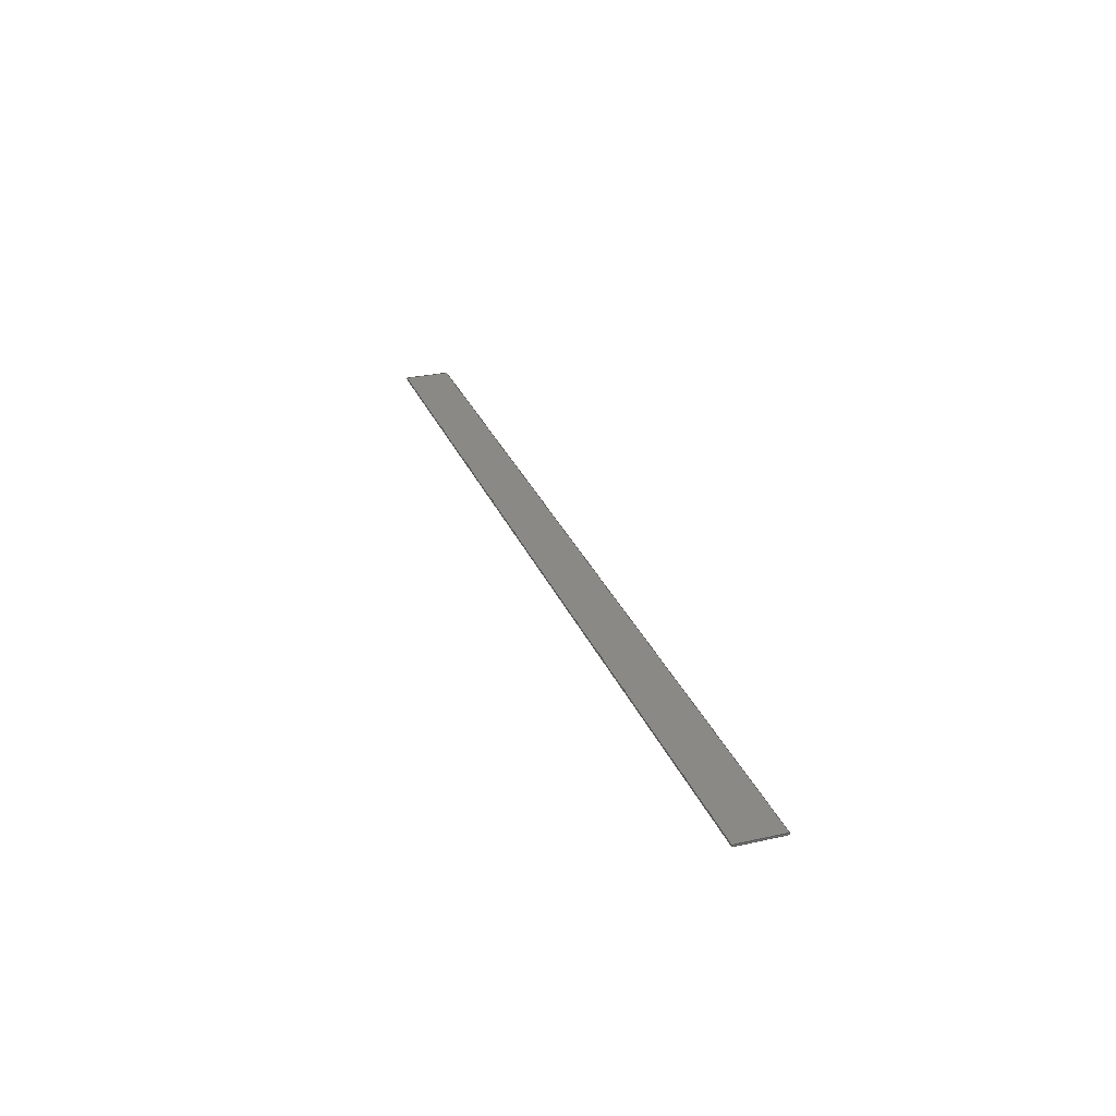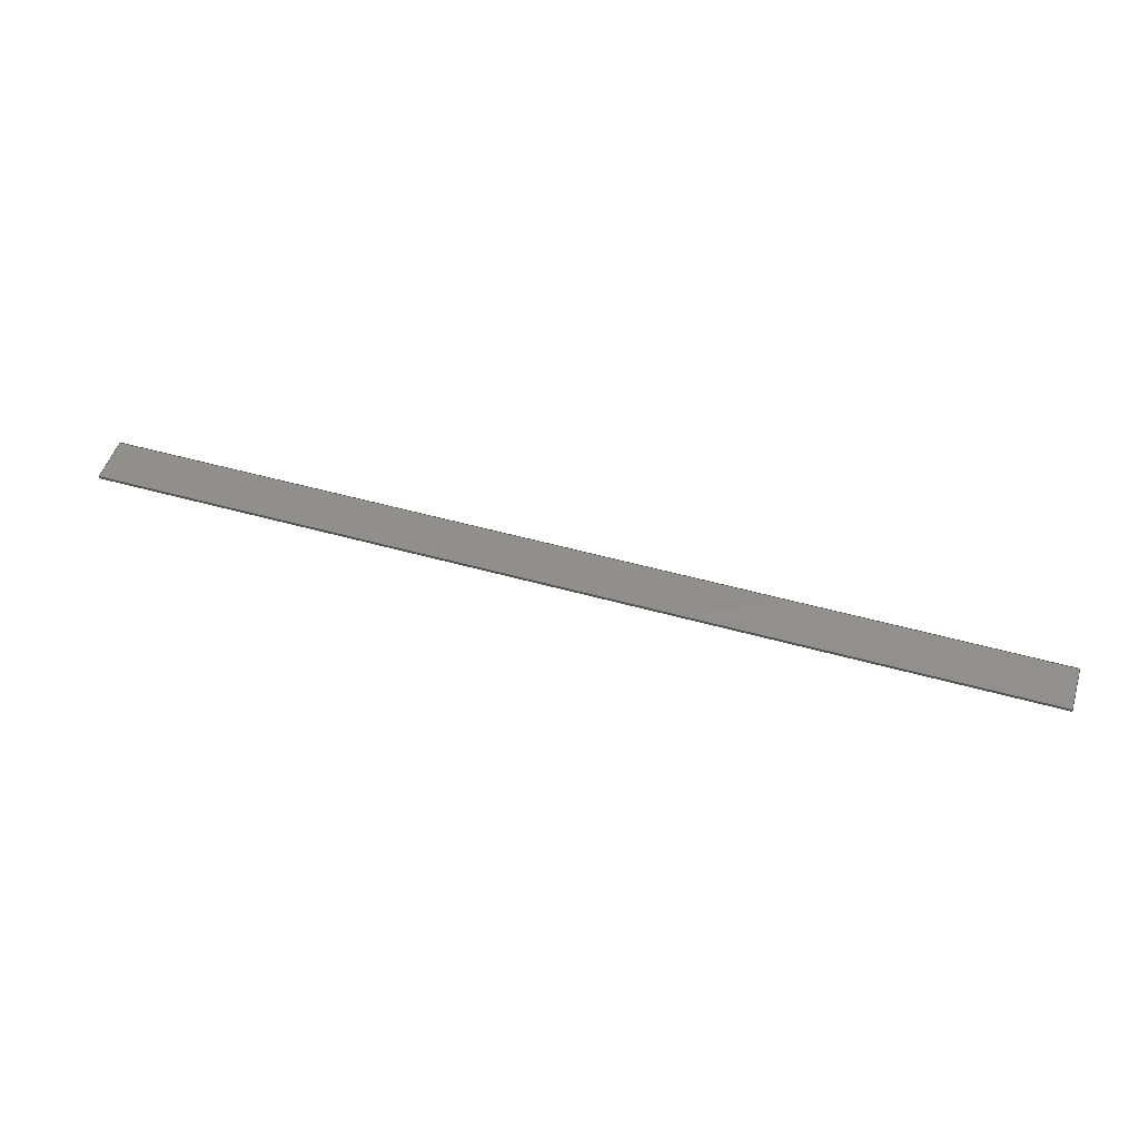
<metadata>
{"format":"step","ext":"step","renderer":"f3d","projection":"perspective","resolution":1024,"background":"white","views":[{"elev":28.2,"azim":71.2,"up":"+Y"},{"elev":50.6,"azim":-162.9,"up":"+Y"}]}
</metadata>
<code>
ISO-10303-21;
DATA;
#1 = ADVANCED_FACE ( 'NONE', ( #35 ), #131, .F. ) ;
#2 = DIRECTION ( 'NONE',  ( -0, -0, -1 ) ) ;
#3 = ORIENTED_EDGE ( 'NONE', *, *, #179, .T. ) ;
#4 = VERTEX_POINT ( 'NONE', #46 ) ;
#5 = FACE_OUTER_BOUND ( 'NONE', #62, .T. ) ;
#6 = ADVANCED_FACE ( 'NONE', ( #22 ), #147, .F. ) ;
#7 = LINE ( 'NONE', #119, #103 ) ;
#8 = UNCERTAINTY_MEASURE_WITH_UNIT (LENGTH_MEASURE( 1e-05 ), #102, 'distance_accuracy_value', 'NONE');
#9 = LINE ( 'NONE', #55, #164 ) ;
#10 = VECTOR ( 'NONE', #199, 1000 ) ;
#11 = LINE ( 'NONE', #192, #63 ) ;
#12 = DIRECTION ( 'NONE',  ( 1.225e-16, 0, 1 ) ) ;
#13 = ORIENTED_EDGE ( 'NONE', *, *, #100, .T. ) ;
#14 = COLOUR_RGB ( '',0.7922, 0.8196, 0.9333 ) ;
#15 = EDGE_CURVE ( 'NONE', #130, #202, #101, .T. ) ;
#16 = ORIENTED_EDGE ( 'NONE', *, *, #179, .F. ) ;
#17 = SURFACE_SIDE_STYLE ('',( #52 ) ) ;
#18 = VECTOR ( 'NONE', #39, 1000 ) ;
#19 = MANIFOLD_SOLID_BREP ( 'Boss-Extrude1', #175 ) ;
#20 = DIRECTION ( 'NONE',  ( -1, 0, -0 ) ) ;
#21 = SHAPE_DEFINITION_REPRESENTATION ( #168, #60 ) ;
#22 = FACE_OUTER_BOUND ( 'NONE', #32, .T. ) ;
#23 = EDGE_CURVE ( 'NONE', #141, #66, #144, .T. ) ;
#24 = FACE_OUTER_BOUND ( 'NONE', #116, .T. ) ;
#25 = DIRECTION ( 'NONE',  ( -0, -1, -0 ) ) ;
#26 = LINE ( 'NONE', #88, #48 ) ;
#27 = PLANE ( 'NONE',  #33 ) ;
#28 =( LENGTH_UNIT ( ) NAMED_UNIT ( * ) SI_UNIT ( .MILLI., .METRE. ) );
#29 = PRODUCT ( 'trak', 'trak', '', ( #84 ) ) ;
#30 = ORIENTED_EDGE ( 'NONE', *, *, #113, .F. ) ;
#31 = ORIENTED_EDGE ( 'NONE', *, *, #36, .T. ) ;
#32 = EDGE_LOOP ( 'NONE', ( #123, #70, #83, #16 ) ) ;
#33 = AXIS2_PLACEMENT_3D ( 'NONE', #134, #150, #41 ) ;
#34 = ORIENTED_EDGE ( 'NONE', *, *, #183, .T. ) ;
#35 = FACE_OUTER_BOUND ( 'NONE', #159, .T. ) ;
#36 = EDGE_CURVE ( 'NONE', #66, #130, #174, .T. ) ;
#37 = ORIENTED_EDGE ( 'NONE', *, *, #100, .F. ) ;
#38 = STYLED_ITEM ( 'NONE', ( #184 ), #60 ) ;
#39 = DIRECTION ( 'NONE',  ( -0, -0, -1 ) ) ;
#40 = AXIS2_PLACEMENT_3D ( 'NONE', #176, #148, #77 ) ;
#41 = DIRECTION ( 'NONE',  ( 0, 0, 1 ) ) ;
#42 = ORIENTED_EDGE ( 'NONE', *, *, #57, .T. ) ;
#43 = VERTEX_POINT ( 'NONE', #82 ) ;
#44 = VERTEX_POINT ( 'NONE', #128 ) ;
#45 = DIRECTION ( 'NONE',  ( 0, 0, 1 ) ) ;
#46 = CARTESIAN_POINT ( 'NONE',  ( 600, 1, 15 ) ) ;
#47 = CARTESIAN_POINT ( 'NONE',  ( -3.674e-15, 0, -15 ) ) ;
#48 = VECTOR ( 'NONE', #12, 1000 ) ;
#49 = APPLICATION_PROTOCOL_DEFINITION ( 'draft international standard', 'automotive_design', 1998, #61 ) ;
#50 = CARTESIAN_POINT ( 'NONE',  ( 0, 1, 15 ) ) ;
#51 = EDGE_CURVE ( 'NONE', #43, #4, #188, .T. ) ;
#52 = SURFACE_STYLE_FILL_AREA ( #171 ) ;
#53 = MECHANICAL_DESIGN_GEOMETRIC_PRESENTATION_REPRESENTATION (  '', ( #110 ), #196 ) ;
#54 = EDGE_CURVE ( 'NONE', #64, #130, #56, .T. ) ;
#55 = CARTESIAN_POINT ( 'NONE',  ( 0, 1, 15 ) ) ;
#56 = LINE ( 'NONE', #198, #169 ) ;
#57 = EDGE_CURVE ( 'NONE', #44, #64, #7, .T. ) ;
#58 = PLANE ( 'NONE',  #153 ) ;
#59 = CARTESIAN_POINT ( 'NONE',  ( 0, 0, 0 ) ) ;
#60 = ADVANCED_BREP_SHAPE_REPRESENTATION ( 'trak', ( #19, #69 ), #67 ) ;
#61 = APPLICATION_CONTEXT ( 'automotive_design' ) ;
#62 = EDGE_LOOP ( 'NONE', ( #162, #157, #125, #42 ) ) ;
#63 = VECTOR ( 'NONE', #74, 1000 ) ;
#64 = VERTEX_POINT ( 'NONE', #93 ) ;
#65 = ORIENTED_EDGE ( 'NONE', *, *, #54, .T. ) ;
#66 = VERTEX_POINT ( 'NONE', #151 ) ;
#67 =( GEOMETRIC_REPRESENTATION_CONTEXT ( 3 ) GLOBAL_UNCERTAINTY_ASSIGNED_CONTEXT ( ( #90 ) ) GLOBAL_UNIT_ASSIGNED_CONTEXT ( ( #28, #121, #106 ) ) REPRESENTATION_CONTEXT ( 'NONE', 'WORKASPACE' ) );
#68 = CARTESIAN_POINT ( 'NONE',  ( -3.674e-15, 0, -15 ) ) ;
#69 = AXIS2_PLACEMENT_3D ( 'NONE', #59, #45, #124 ) ;
#70 = ORIENTED_EDGE ( 'NONE', *, *, #36, .F. ) ;
#71 = AXIS2_PLACEMENT_3D ( 'NONE', #173, #161, #20 ) ;
#72 = PLANE ( 'NONE',  #76 ) ;
#73 = DIRECTION ( 'NONE',  ( 1, 0, -0 ) ) ;
#74 = DIRECTION ( 'NONE',  ( -0, -1, -0 ) ) ;
#75 = PRODUCT_DEFINITION ( 'UNKNOWN', '', #197, #137 ) ;
#76 = AXIS2_PLACEMENT_3D ( 'NONE', #166, #149, #73 ) ;
#77 = DIRECTION ( 'NONE',  ( 0, -0, 1 ) ) ;
#78 = FILL_AREA_STYLE_COLOUR ( '', #89 ) ;
#79 = ORIENTED_EDGE ( 'NONE', *, *, #163, .T. ) ;
#80 =( NAMED_UNIT ( * ) SI_UNIT ( $, .STERADIAN. ) SOLID_ANGLE_UNIT ( ) );
#81 = PRESENTATION_LAYER_ASSIGNMENT (  '', '', ( #38 ) ) ;
#82 = CARTESIAN_POINT ( 'NONE',  ( 0, 1, 15 ) ) ;
#83 = ORIENTED_EDGE ( 'NONE', *, *, #23, .F. ) ;
#84 = PRODUCT_CONTEXT ( 'NONE', #87, 'mechanical' ) ;
#85 = DIRECTION ( 'NONE',  ( 1, 0, 0 ) ) ;
#86 = ORIENTED_EDGE ( 'NONE', *, *, #163, .F. ) ;
#87 = APPLICATION_CONTEXT ( 'automotive_design' ) ;
#88 = CARTESIAN_POINT ( 'NONE',  ( -3.674e-15, 1, -15 ) ) ;
#89 = COLOUR_RGB ( '',0.7922, 0.8196, 0.9333 ) ;
#90 = UNCERTAINTY_MEASURE_WITH_UNIT (LENGTH_MEASURE( 1e-05 ), #28, 'distance_accuracy_value', 'NONE');
#91 = DIRECTION ( 'NONE',  ( -0, -1, -0 ) ) ;
#92 = CARTESIAN_POINT ( 'NONE',  ( 600, 1, -15 ) ) ;
#93 = CARTESIAN_POINT ( 'NONE',  ( -3.674e-15, 1, -15 ) ) ;
#94 = SURFACE_STYLE_FILL_AREA ( #158 ) ;
#95 = EDGE_CURVE ( 'NONE', #4, #44, #165, .T. ) ;
#96 = SURFACE_SIDE_STYLE ('',( #94 ) ) ;
#97 =( GEOMETRIC_REPRESENTATION_CONTEXT ( 3 ) GLOBAL_UNCERTAINTY_ASSIGNED_CONTEXT ( ( #194 ) ) GLOBAL_UNIT_ASSIGNED_CONTEXT ( ( #156, #112, #80 ) ) REPRESENTATION_CONTEXT ( 'NONE', 'WORKASPACE' ) );
#98 = DIRECTION ( 'NONE',  ( 0, 1, 0 ) ) ;
#99 = APPLICATION_PROTOCOL_DEFINITION ( 'draft international standard', 'automotive_design', 1998, #87 ) ;
#100 = EDGE_CURVE ( 'NONE', #44, #66, #105, .T. ) ;
#101 = LINE ( 'NONE', #47, #201 ) ;
#102 =( LENGTH_UNIT ( ) NAMED_UNIT ( * ) SI_UNIT ( .MILLI., .METRE. ) );
#103 = VECTOR ( 'NONE', #181, 1000 ) ;
#104 = DIRECTION ( 'NONE',  ( 0, -0, 1 ) ) ;
#105 = LINE ( 'NONE', #92, #189 ) ;
#106 =( NAMED_UNIT ( * ) SI_UNIT ( $, .STERADIAN. ) SOLID_ANGLE_UNIT ( ) );
#107 = PRODUCT_RELATED_PRODUCT_CATEGORY ( 'part', '', ( #29 ) ) ;
#108 = CARTESIAN_POINT ( 'NONE',  ( 600, 1, -15 ) ) ;
#109 = CARTESIAN_POINT ( 'NONE',  ( 0, 0, 15 ) ) ;
#110 = STYLED_ITEM ( 'NONE', ( #115 ), #19 ) ;
#111 = ORIENTED_EDGE ( 'NONE', *, *, #95, .F. ) ;
#112 =( NAMED_UNIT ( * ) PLANE_ANGLE_UNIT ( ) SI_UNIT ( $, .RADIAN. ) );
#113 = EDGE_CURVE ( 'NONE', #64, #43, #26, .T. ) ;
#114 = ORIENTED_EDGE ( 'NONE', *, *, #57, .F. ) ;
#115 = PRESENTATION_STYLE_ASSIGNMENT (( #187 ) ) ;
#116 = EDGE_LOOP ( 'NONE', ( #31, #122, #114, #13 ) ) ;
#117 = CARTESIAN_POINT ( 'NONE',  ( 0, 0, 0 ) ) ;
#118 = DIRECTION ( 'NONE',  ( -1.225e-16, 0, -1 ) ) ;
#119 = CARTESIAN_POINT ( 'NONE',  ( -3.674e-15, 1, -15 ) ) ;
#120 = FACE_OUTER_BOUND ( 'NONE', #126, .T. ) ;
#121 =( NAMED_UNIT ( * ) PLANE_ANGLE_UNIT ( ) SI_UNIT ( $, .RADIAN. ) );
#122 = ORIENTED_EDGE ( 'NONE', *, *, #54, .F. ) ;
#123 = ORIENTED_EDGE ( 'NONE', *, *, #15, .F. ) ;
#124 = DIRECTION ( 'NONE',  ( 1, 0, 0 ) ) ;
#125 = ORIENTED_EDGE ( 'NONE', *, *, #95, .T. ) ;
#126 = EDGE_LOOP ( 'NONE', ( #143, #167, #30, #65 ) ) ;
#127 = ADVANCED_FACE ( 'NONE', ( #24 ), #72, .F. ) ;
#128 = CARTESIAN_POINT ( 'NONE',  ( 600, 1, -15 ) ) ;
#129 = CARTESIAN_POINT ( 'NONE',  ( 600, 0, -15 ) ) ;
#130 = VERTEX_POINT ( 'NONE', #177 ) ;
#131 = PLANE ( 'NONE',  #71 ) ;
#132 = PRESENTATION_LAYER_ASSIGNMENT (  '', '', ( #110 ) ) ;
#133 = MECHANICAL_DESIGN_GEOMETRIC_PRESENTATION_REPRESENTATION (  '', ( #38 ), #97 ) ;
#134 = CARTESIAN_POINT ( 'NONE',  ( 600, 1, -15 ) ) ;
#135 = CARTESIAN_POINT ( 'NONE',  ( 0, 0, 15 ) ) ;
#136 = CARTESIAN_POINT ( 'NONE',  ( 600, 0, 15 ) ) ;
#137 = PRODUCT_DEFINITION_CONTEXT ( 'detailed design', #61, 'design' ) ;
#138 = AXIS2_PLACEMENT_3D ( 'NONE', #117, #98, #104 ) ;
#139 = DIRECTION ( 'NONE',  ( 1, 0, -1.225e-16 ) ) ;
#140 = PLANE ( 'NONE',  #40 ) ;
#141 = VERTEX_POINT ( 'NONE', #136 ) ;
#142 = VECTOR ( 'NONE', #2, 1000 ) ;
#143 = ORIENTED_EDGE ( 'NONE', *, *, #15, .T. ) ;
#144 = LINE ( 'NONE', #129, #142 ) ;
#145 =( NAMED_UNIT ( * ) SI_UNIT ( $, .STERADIAN. ) SOLID_ANGLE_UNIT ( ) );
#146 = FILL_AREA_STYLE_COLOUR ( '', #14 ) ;
#147 = PLANE ( 'NONE',  #138 ) ;
#148 = DIRECTION ( 'NONE',  ( 0, 1, 0 ) ) ;
#149 = DIRECTION ( 'NONE',  ( 0, 0, 1 ) ) ;
#150 = DIRECTION ( 'NONE',  ( -1, 0, 0 ) ) ;
#151 = CARTESIAN_POINT ( 'NONE',  ( 600, 0, -15 ) ) ;
#152 = ADVANCED_FACE ( 'NONE', ( #180 ), #27, .F. ) ;
#153 = AXIS2_PLACEMENT_3D ( 'NONE', #178, #139, #118 ) ;
#154 = VECTOR ( 'NONE', #85, 1000 ) ;
#155 = EDGE_LOOP ( 'NONE', ( #170, #37, #111, #79 ) ) ;
#156 =( LENGTH_UNIT ( ) NAMED_UNIT ( * ) SI_UNIT ( .MILLI., .METRE. ) );
#157 = ORIENTED_EDGE ( 'NONE', *, *, #51, .T. ) ;
#158 = FILL_AREA_STYLE ('',( #78 ) ) ;
#159 = EDGE_LOOP ( 'NONE', ( #3, #86, #186, #34 ) ) ;
#160 =( NAMED_UNIT ( * ) PLANE_ANGLE_UNIT ( ) SI_UNIT ( $, .RADIAN. ) );
#161 = DIRECTION ( 'NONE',  ( 0, 0, -1 ) ) ;
#162 = ORIENTED_EDGE ( 'NONE', *, *, #113, .T. ) ;
#163 = EDGE_CURVE ( 'NONE', #4, #141, #11, .T. ) ;
#164 = VECTOR ( 'NONE', #25, 1000 ) ;
#165 = LINE ( 'NONE', #108, #18 ) ;
#166 = CARTESIAN_POINT ( 'NONE',  ( -3.674e-15, 1, -15 ) ) ;
#167 = ORIENTED_EDGE ( 'NONE', *, *, #183, .F. ) ;
#168 = PRODUCT_DEFINITION_SHAPE ( 'NONE', 'NONE',  #75 ) ;
#169 = VECTOR ( 'NONE', #193, 1000 ) ;
#170 = ORIENTED_EDGE ( 'NONE', *, *, #23, .T. ) ;
#171 = FILL_AREA_STYLE ('',( #146 ) ) ;
#172 = ADVANCED_FACE ( 'NONE', ( #5 ), #140, .T. ) ;
#173 = CARTESIAN_POINT ( 'NONE',  ( 0, 1, 15 ) ) ;
#174 = LINE ( 'NONE', #68, #182 ) ;
#175 = CLOSED_SHELL ( 'NONE', ( #185, #1, #152, #127, #172, #6 ) ) ;
#176 = CARTESIAN_POINT ( 'NONE',  ( 0, 1, 0 ) ) ;
#177 = CARTESIAN_POINT ( 'NONE',  ( -3.674e-15, 0, -15 ) ) ;
#178 = CARTESIAN_POINT ( 'NONE',  ( -3.674e-15, 1, -15 ) ) ;
#179 = EDGE_CURVE ( 'NONE', #202, #141, #195, .T. ) ;
#180 = FACE_OUTER_BOUND ( 'NONE', #155, .T. ) ;
#181 = DIRECTION ( 'NONE',  ( -1, -0, -0 ) ) ;
#182 = VECTOR ( 'NONE', #190, 1000 ) ;
#183 = EDGE_CURVE ( 'NONE', #43, #202, #9, .T. ) ;
#184 = PRESENTATION_STYLE_ASSIGNMENT (( #200 ) ) ;
#185 = ADVANCED_FACE ( 'NONE', ( #120 ), #58, .F. ) ;
#186 = ORIENTED_EDGE ( 'NONE', *, *, #51, .F. ) ;
#187 = SURFACE_STYLE_USAGE ( .BOTH. , #17 ) ;
#188 = LINE ( 'NONE', #50, #154 ) ;
#189 = VECTOR ( 'NONE', #91, 1000 ) ;
#190 = DIRECTION ( 'NONE',  ( -1, -0, -0 ) ) ;
#191 = DIRECTION ( 'NONE',  ( 1.225e-16, 0, 1 ) ) ;
#192 = CARTESIAN_POINT ( 'NONE',  ( 600, 1, 15 ) ) ;
#193 = DIRECTION ( 'NONE',  ( -0, -1, -0 ) ) ;
#194 = UNCERTAINTY_MEASURE_WITH_UNIT (LENGTH_MEASURE( 1e-05 ), #156, 'distance_accuracy_value', 'NONE');
#195 = LINE ( 'NONE', #109, #10 ) ;
#196 =( GEOMETRIC_REPRESENTATION_CONTEXT ( 3 ) GLOBAL_UNCERTAINTY_ASSIGNED_CONTEXT ( ( #8 ) ) GLOBAL_UNIT_ASSIGNED_CONTEXT ( ( #102, #160, #145 ) ) REPRESENTATION_CONTEXT ( 'NONE', 'WORKASPACE' ) );
#197 = PRODUCT_DEFINITION_FORMATION_WITH_SPECIFIED_SOURCE ( 'ANY', '', #29, .NOT_KNOWN. ) ;
#198 = CARTESIAN_POINT ( 'NONE',  ( -3.674e-15, 1, -15 ) ) ;
#199 = DIRECTION ( 'NONE',  ( 1, 0, 0 ) ) ;
#200 = SURFACE_STYLE_USAGE ( .BOTH. , #96 ) ;
#201 = VECTOR ( 'NONE', #191, 1000 ) ;
#202 = VERTEX_POINT ( 'NONE', #135 ) ;
ENDSEC;
END-ISO-10303-21;

</code>
